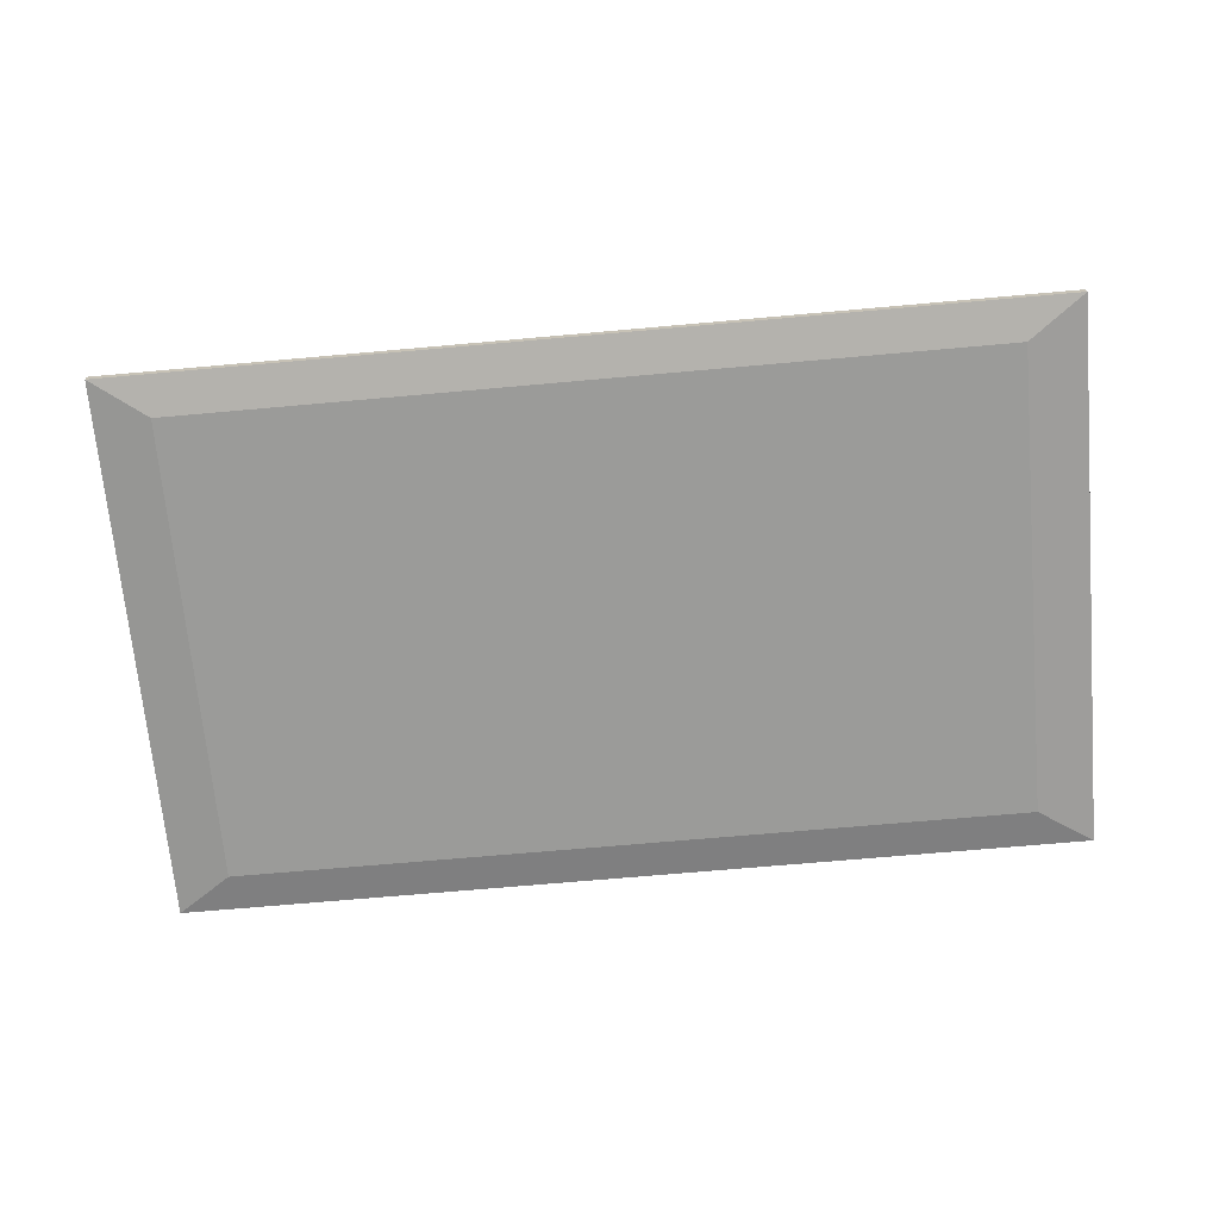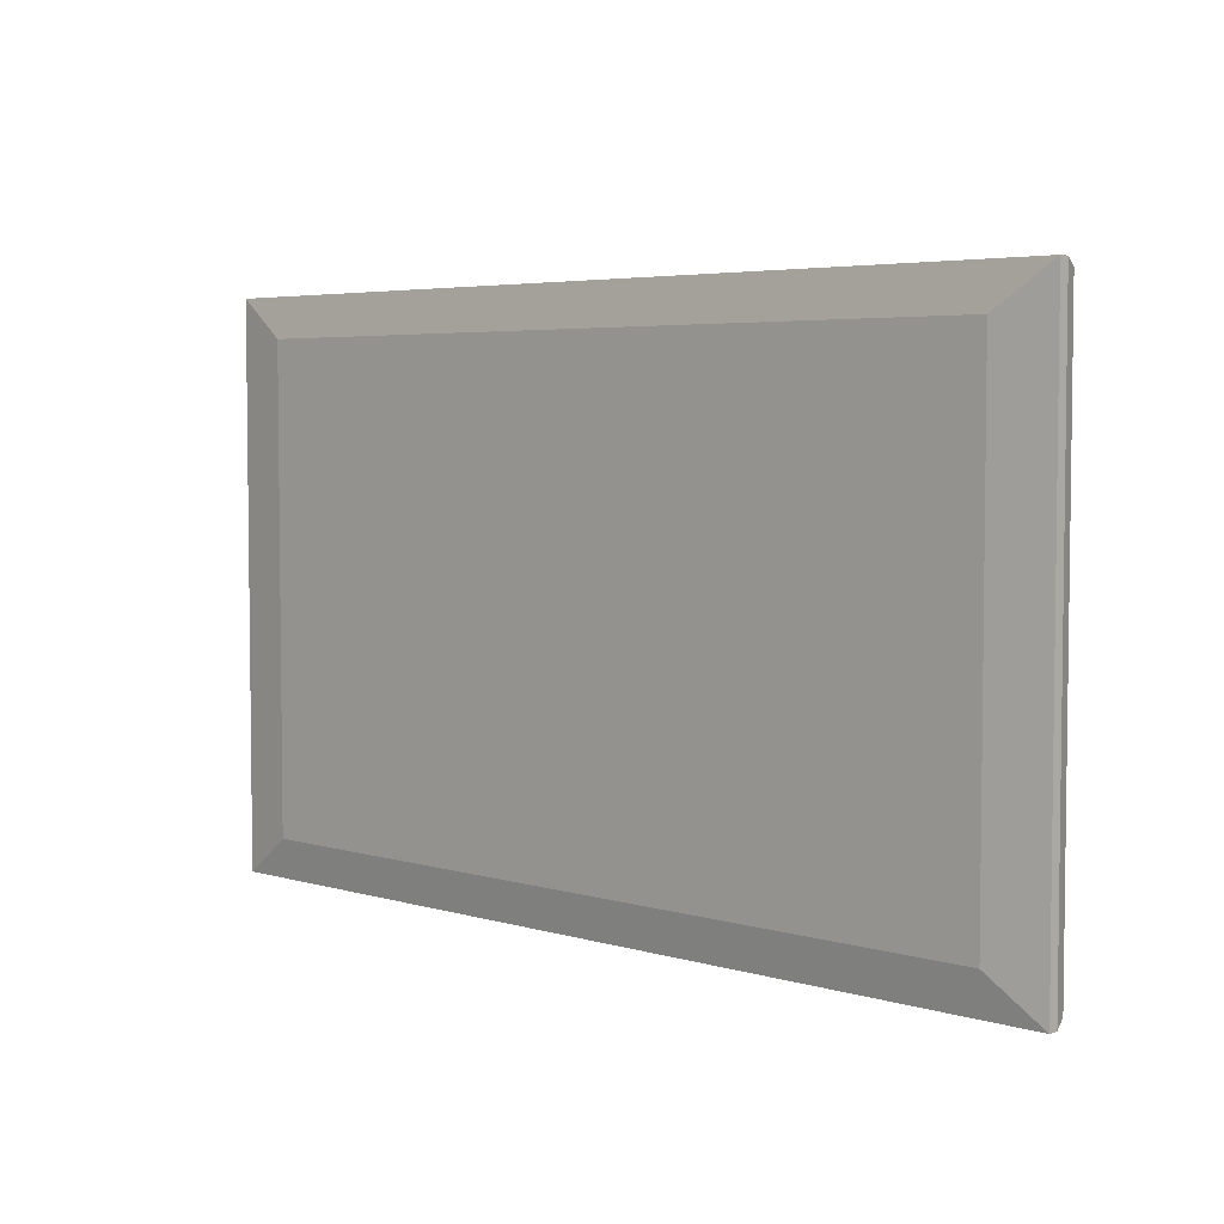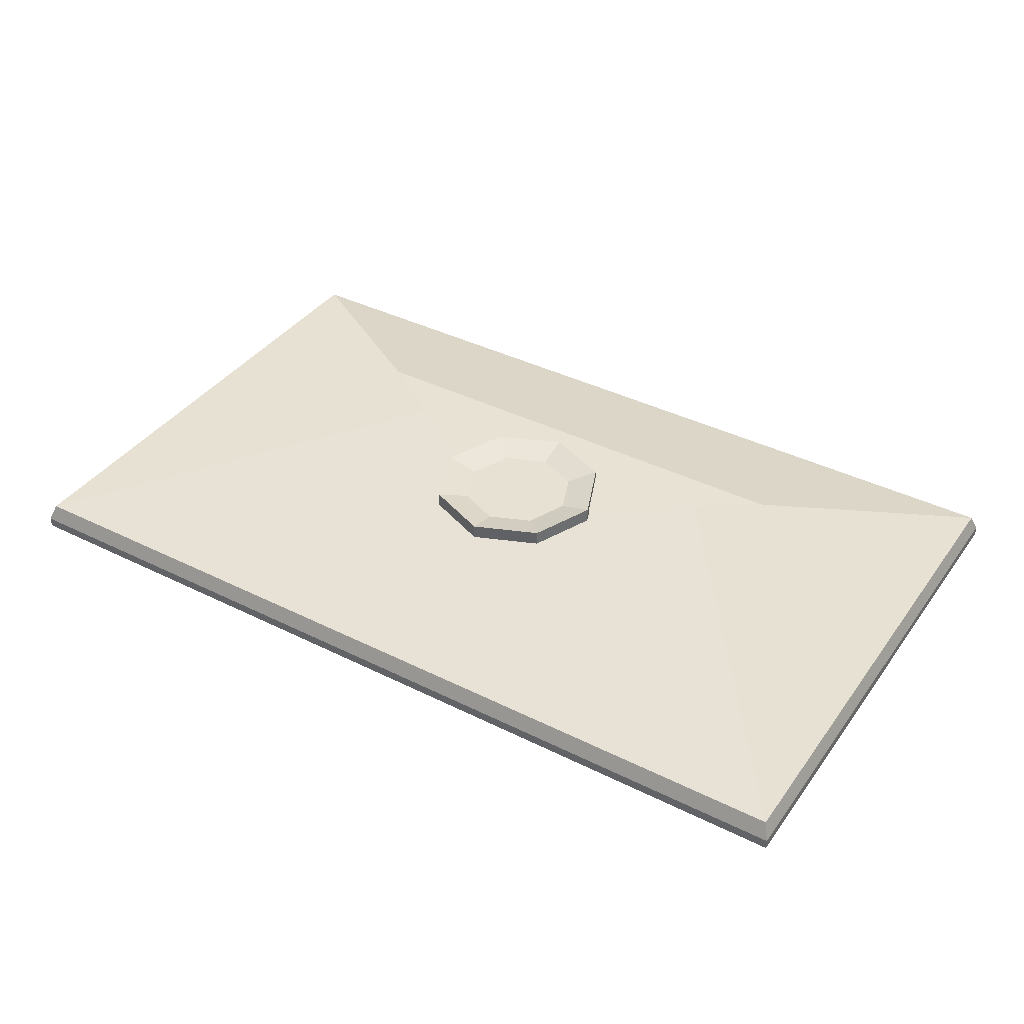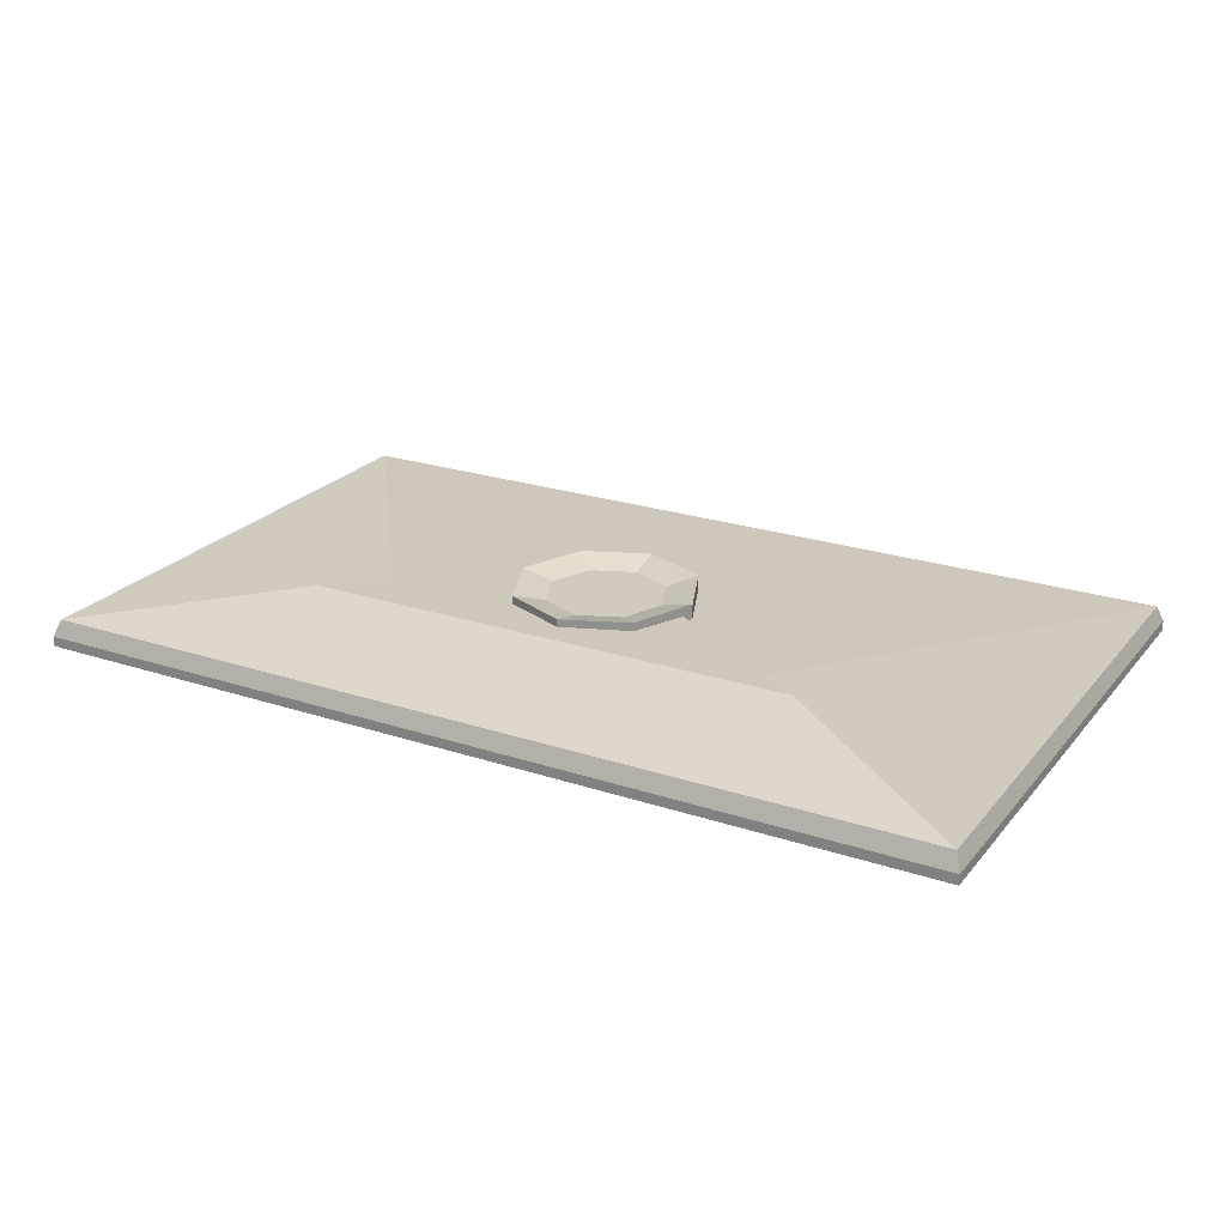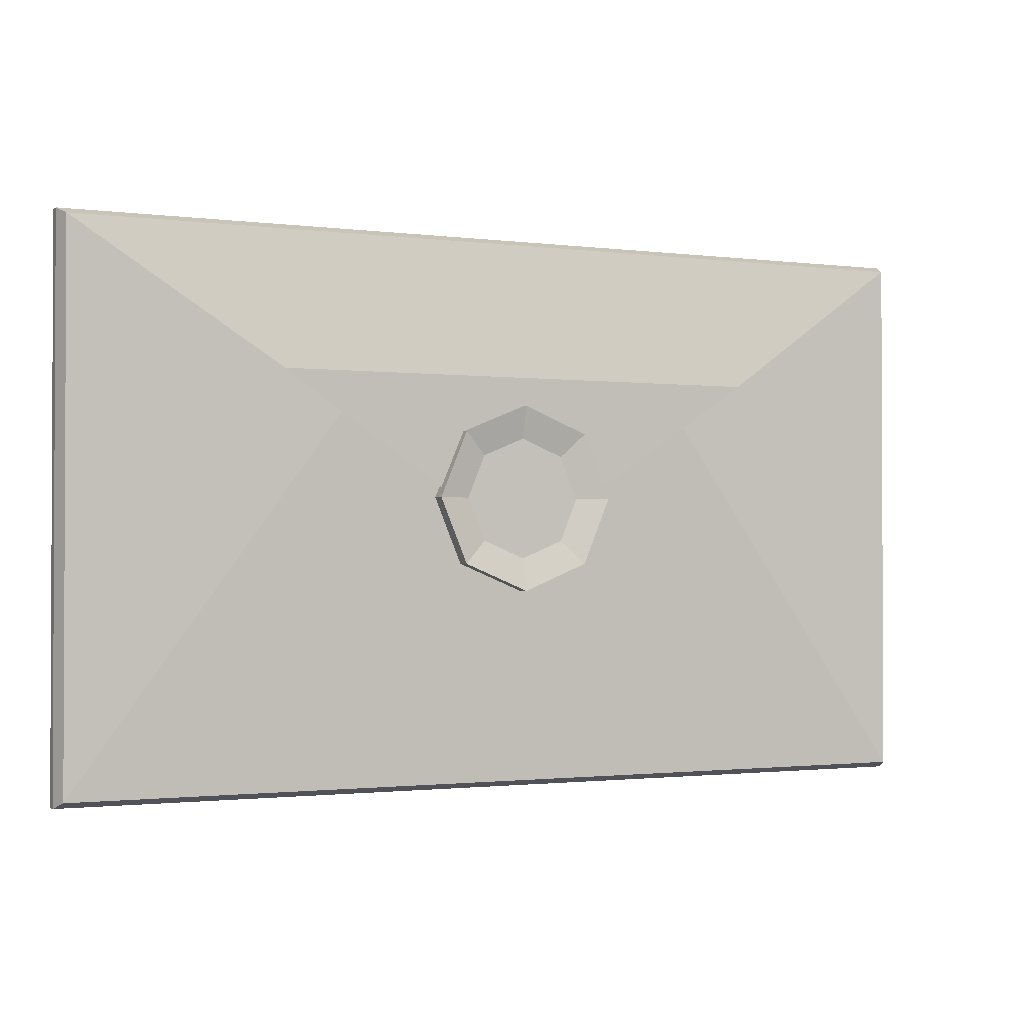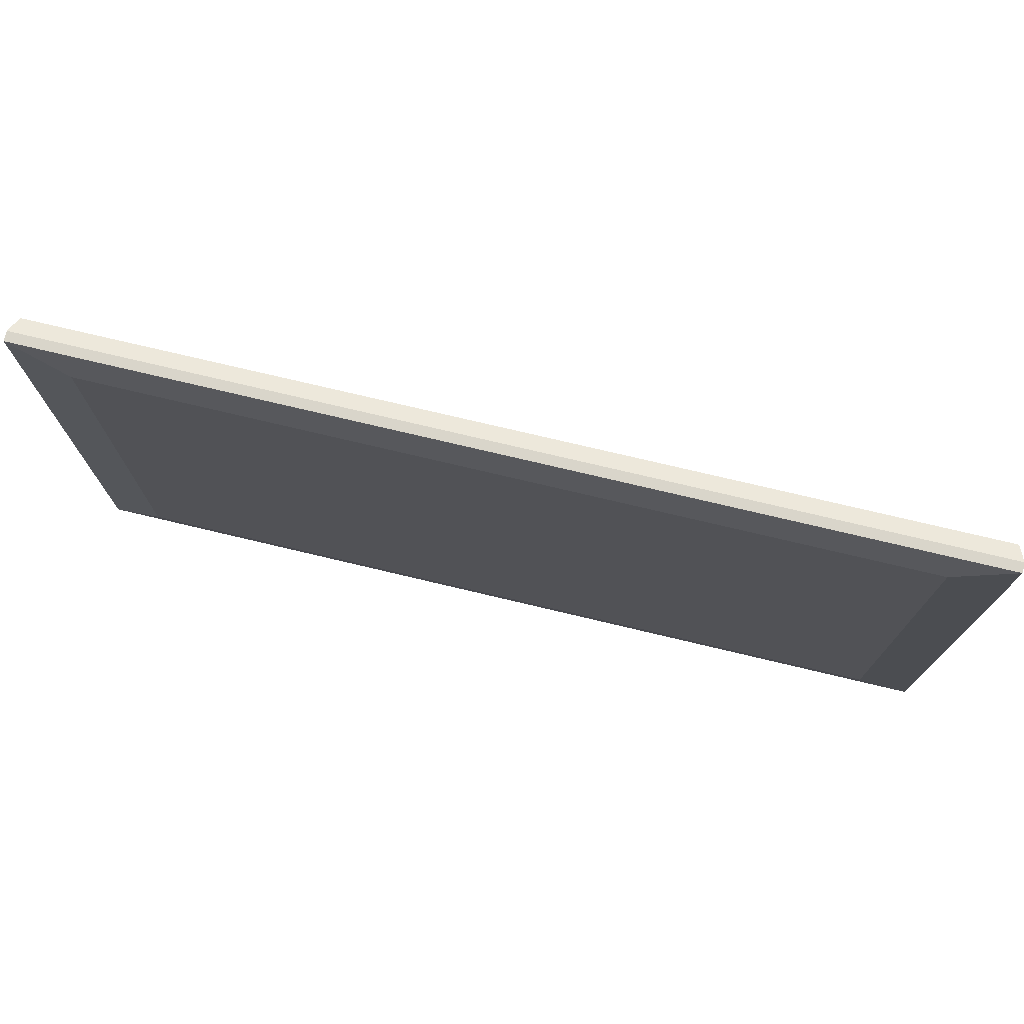
<metadata>
{"format":"obj","ext":"obj","renderer":"f3d","projection":"perspective","resolution":1024,"background":"white","views":[{"elev":-69.6,"azim":5.1,"up":"+Y"},{"elev":4.5,"azim":43.7,"up":"+Z"},{"elev":38.9,"azim":-148.0,"up":"+Y"},{"elev":23.5,"azim":29.1,"up":"+Y"},{"elev":-1.4,"azim":154.5,"up":"+Z"},{"elev":74.4,"azim":13.4,"up":"+Z"}]}
</metadata>
<code>
o Cylinder
v -0 0.008243 0.0127
v -0 0.006165 0.0127
v -0.008981 0.008243 0.008981
v -0.008981 0.006165 0.008981
v -0.0127 0.008243 -0
v -0.0127 0.006165 -0
v -0.008981 0.008243 -0.008981
v -0.008981 0.006165 -0.008981
v -0 0.008243 -0.0127
v -0 0.006165 -0.0127
v 0.008981 0.008243 -0.008981
v 0.008981 0.006165 -0.008981
v 0.0127 0.008243 -0
v 0.0127 0.006165 -0
v 0.008981 0.008243 0.008981
v 0.008981 0.006165 0.008981
v -0 0.007148 0.008236
v -0.005824 0.007148 0.005824
v -0.008236 0.007148 -0
v -0.005824 0.007148 -0.005824
v -0 0.007148 -0.008236
v 0.005824 0.007148 -0.005824
v 0.008236 0.007148 -0
v 0.005824 0.007148 0.005824
v -0.06322 0.001351 0.03637
v -0.06322 -2.7e-05 0.03637
v -0.06322 0.001351 -0.03995
v -0.06322 -2.7e-05 -0.03995
v 0.06322 0.001351 0.03637
v 0.06322 -2.7e-05 0.03637
v 0.06322 0.001351 -0.03995
v 0.06322 -2.7e-05 -0.03995
v -0.0624 0.003628 0.03545
v -0.0624 0.003628 -0.03903
v 0.0624 0.003628 0.03545
v 0.0624 0.003628 -0.03903
v -0.05547 -0.000993 0.03089
v -0.05547 -0.000993 -0.03446
v 0.05547 -0.000993 0.03089
v 0.05547 -0.000993 -0.03446
v -0.006635 0.006822 -0.002267
v 0.006635 0.006822 -0.002267
v -0.02206 0.005634 0.01657
v 0.02206 0.005634 0.01657
v -0.03452 0.007309 0.01659
v 0.03452 0.007309 0.01659
f 1 3 4 2
f 3 5 6 4
f 5 7 8 6
f 7 9 10 8
f 9 11 12 10
f 11 13 14 12
f 4 6 8 10 12 14 16 2
f 13 15 16 14
f 15 1 2 16
f 5 19 20 7
f 17 24 23 22 21 20 19 18
f 11 22 23 13
f 7 20 21 9
f 13 23 24 15
f 3 18 19 5
f 9 21 22 11
f 15 24 17 1
f 1 17 18 3
f 25 27 28 26
f 27 31 32 28
f 31 29 30 32
f 29 25 26 30
f 29 35 33 25
f 30 39 40 32
f 34 33 35 36
f 27 34 36 31
f 25 33 34 27
f 31 36 35 29
f 40 39 37 38
f 28 38 37 26
f 26 37 39 30
f 32 40 38 28
f 45 46 42 41
f 34 43 44 36
f 33 35 46 45

</code>
